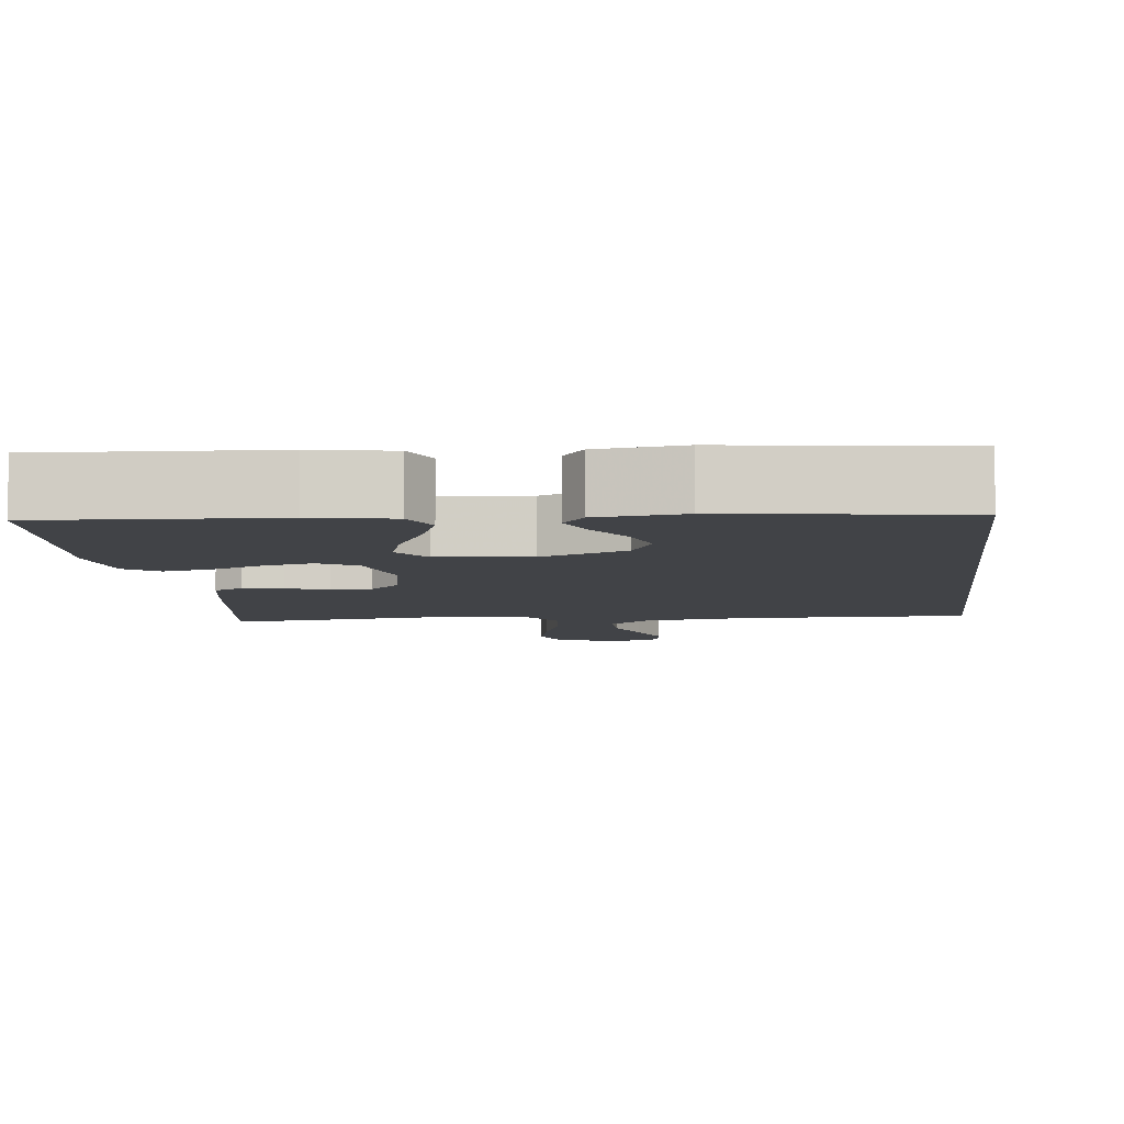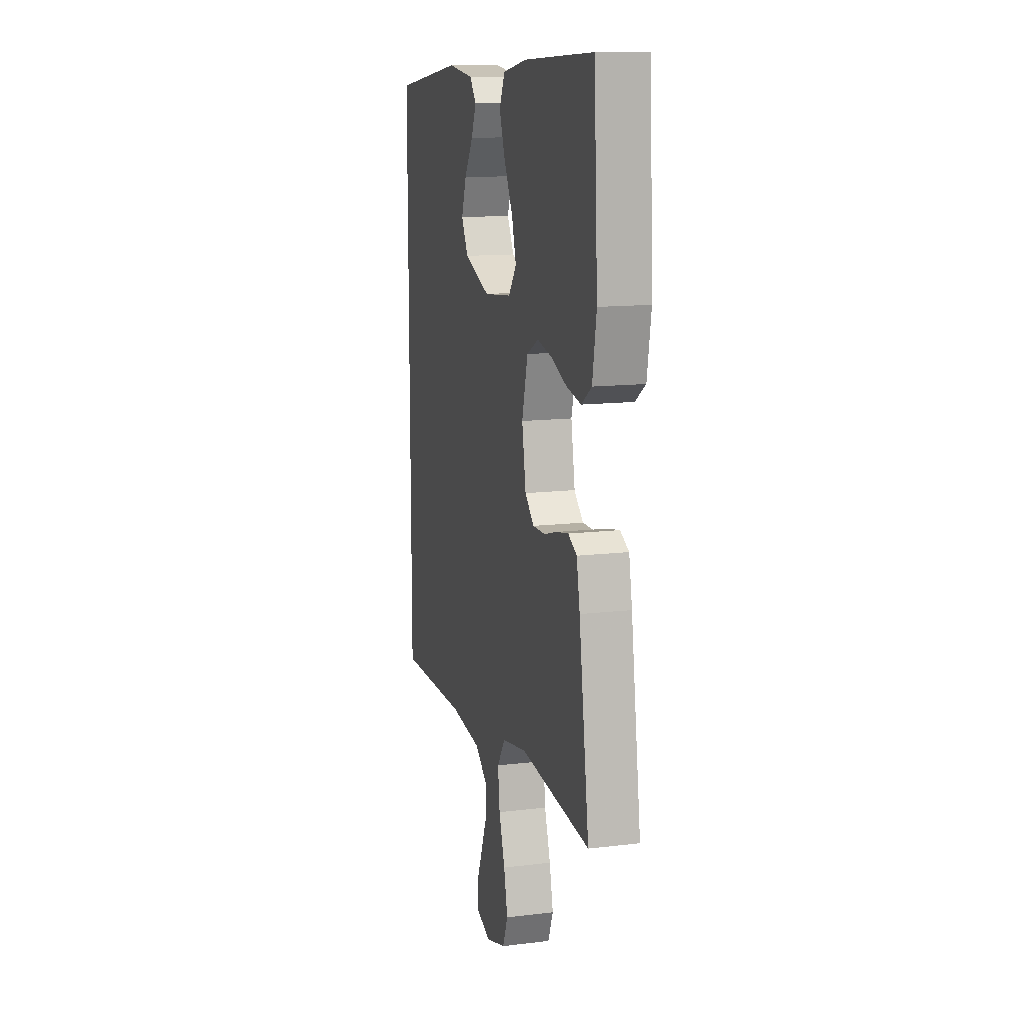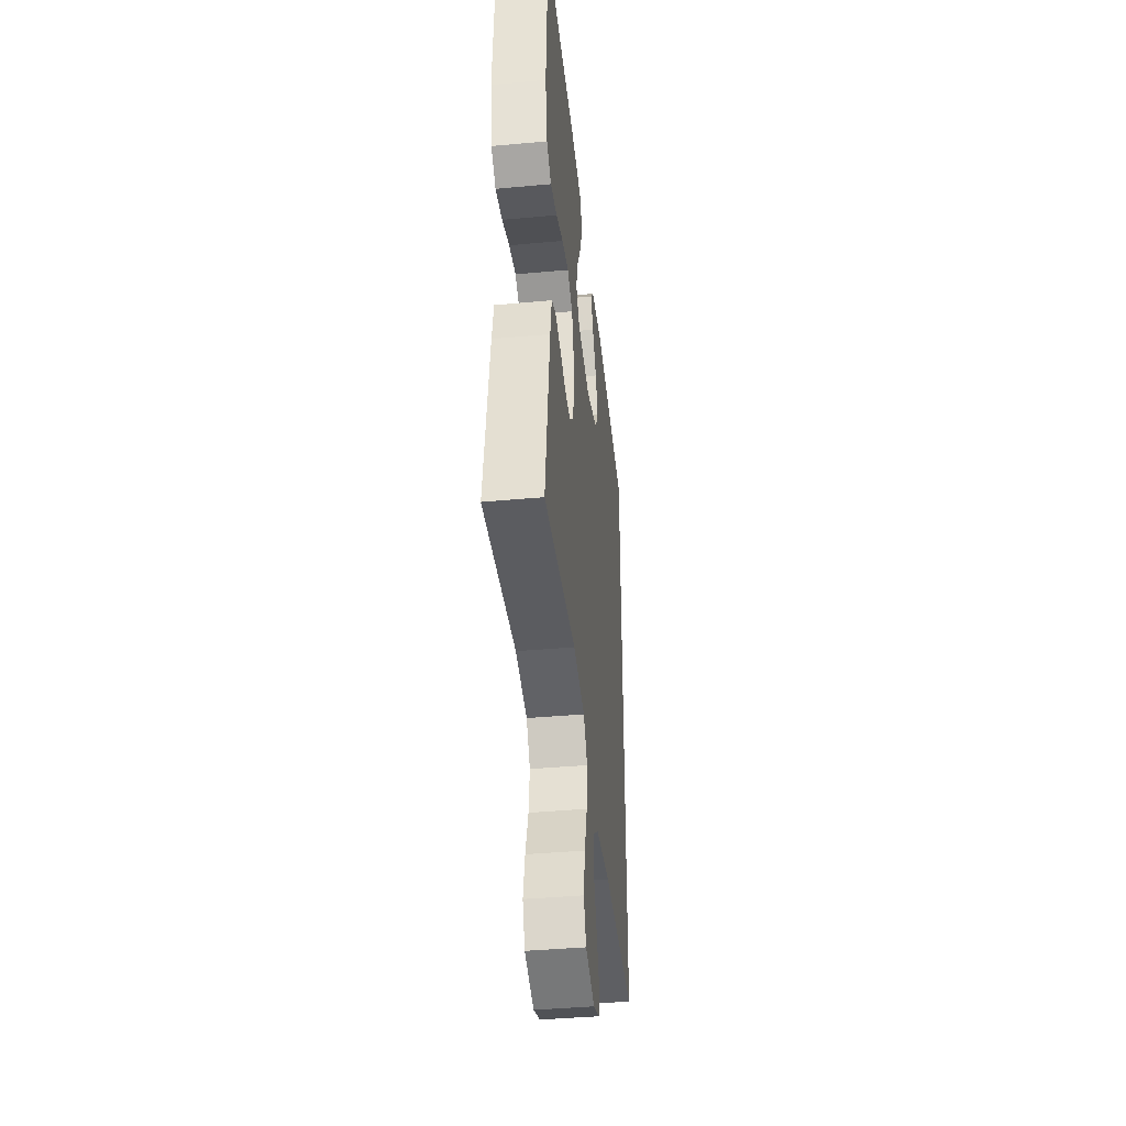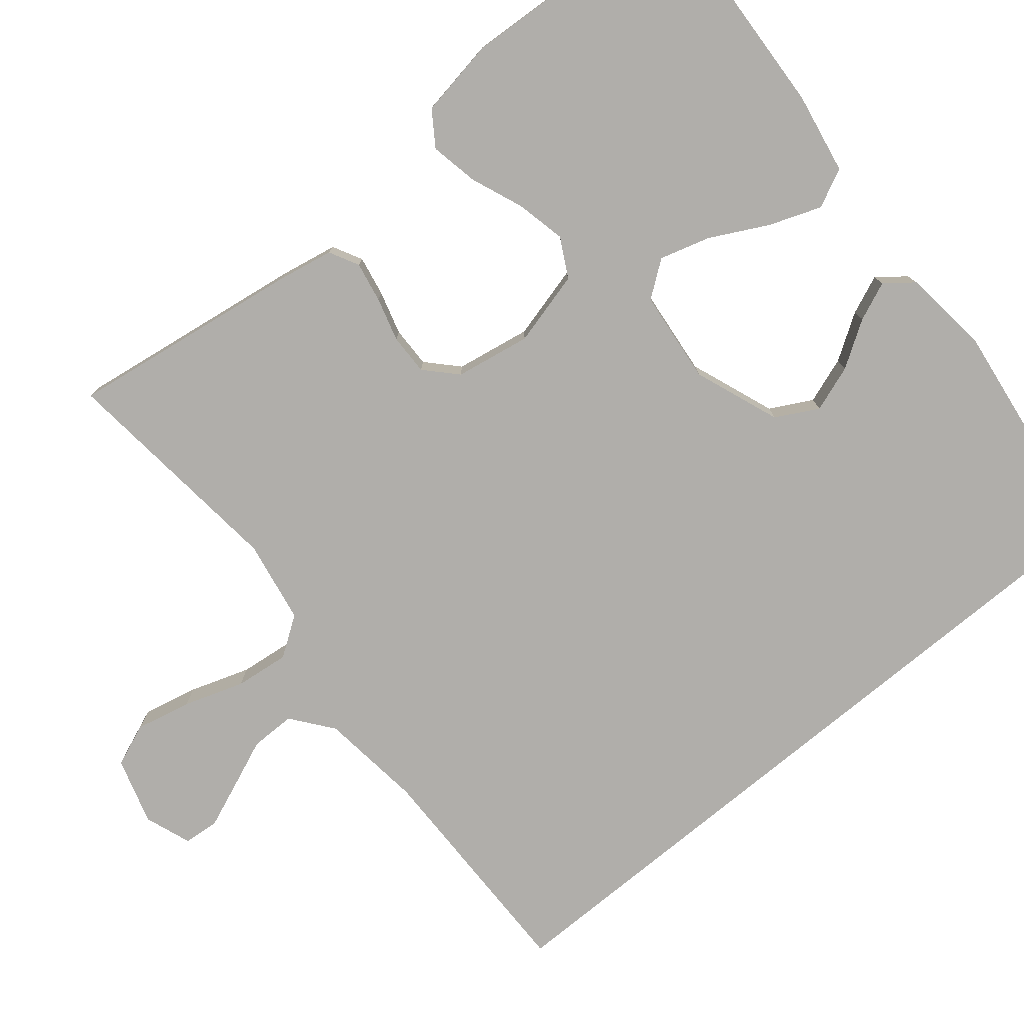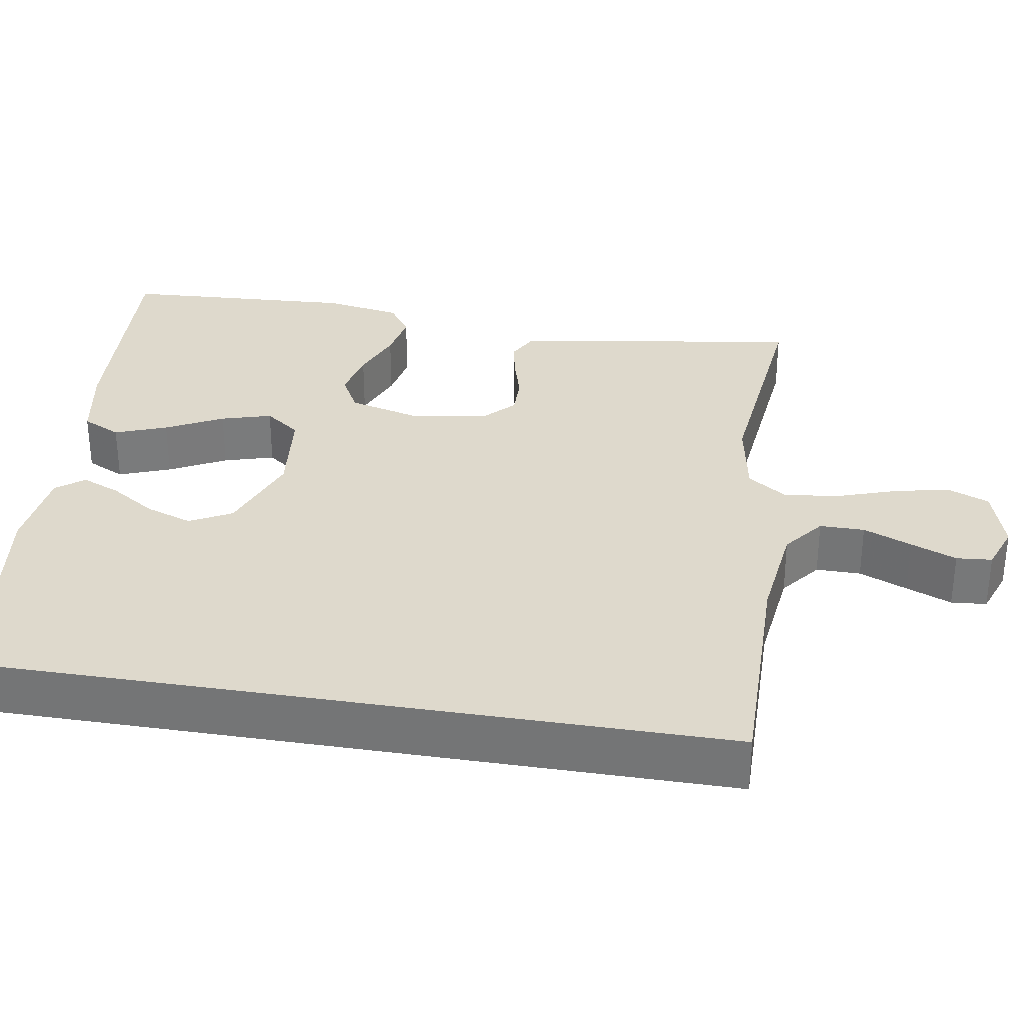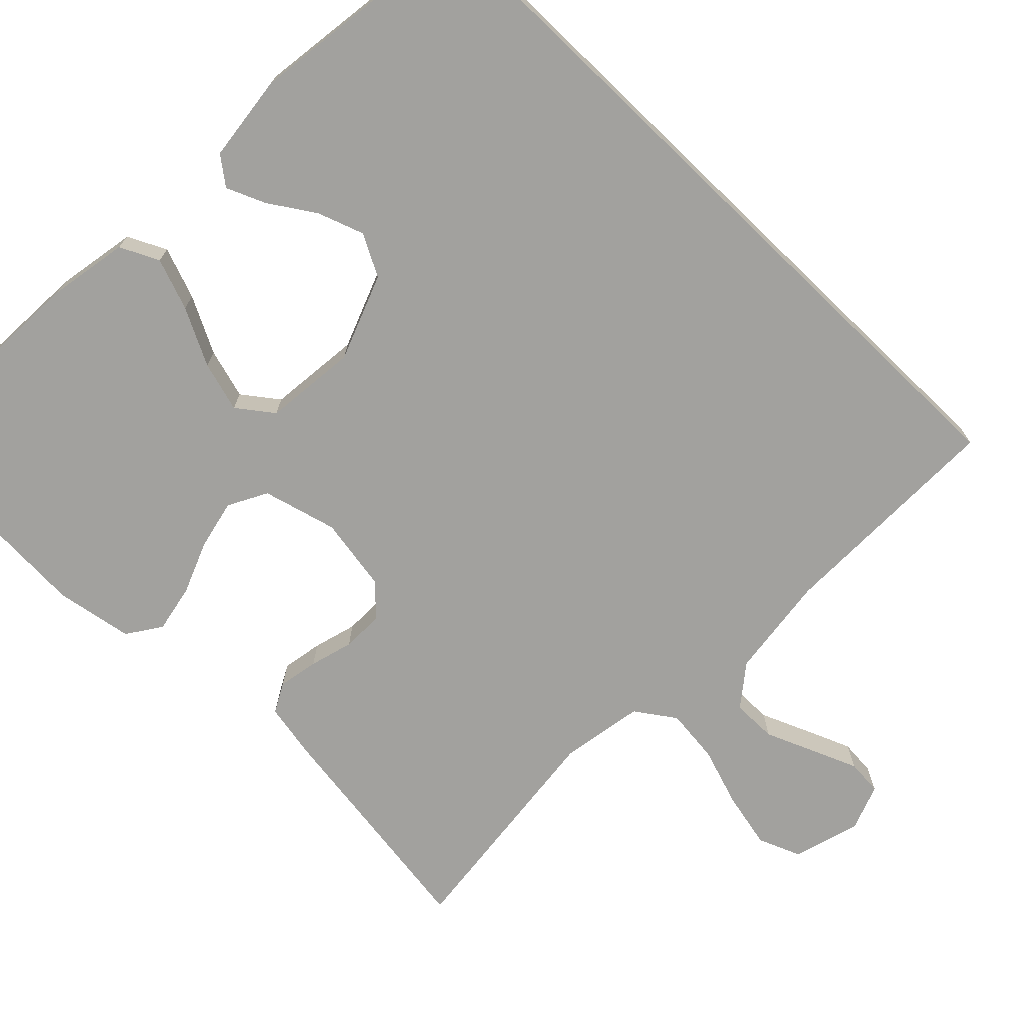
<metadata>
{"format":"obj","ext":"obj","renderer":"f3d","projection":"perspective","resolution":1024,"background":"white","views":[{"elev":-7.3,"azim":6.7,"up":"+Y"},{"elev":13.1,"azim":-105.5,"up":"+Z"},{"elev":-40.8,"azim":-83.6,"up":"+Z"},{"elev":-77.7,"azim":-50.4,"up":"+Y"},{"elev":32.1,"azim":99.4,"up":"+Y"},{"elev":-72.1,"azim":46.0,"up":"+Y"}]}
</metadata>
<code>
v 0.5 0.07 -0.538
v 0.2 0.07 -0.534
v 0.067 0.07 -0.55
v 0.014 0.07 -0.591
v 0.014 0.07 -0.649
v 0.04 0.07 -0.712
v 0.064 0.07 -0.771
v 0.06 0.07 -0.817
v 0 0.07 -0.839
v -0.086 0.07 -0.813
v -0.108 0.07 -0.758
v -0.092 0.07 -0.686
v -0.066 0.07 -0.609
v -0.058 0.07 -0.539
v -0.093 0.07 -0.488
v -0.2 0.07 -0.469
v -0.5 0.07 -0.5
v -0.456 0.07 -0.2
v -0.442 0.07 -0.127
v -0.404 0.07 -0.107
v -0.352 0.07 -0.117
v -0.296 0.07 -0.133
v -0.243 0.07 -0.134
v -0.204 0.07 -0.097
v -0.187 0.07 0
v -0.212 0.07 0.096
v -0.262 0.07 0.123
v -0.326 0.07 0.109
v -0.394 0.07 0.082
v -0.456 0.07 0.07
v -0.5 0.07 0.1
v -0.517 0.07 0.2
v -0.5 0.07 0.5
v -0.2 0.07 0.483
v -0.096 0.07 0.464
v -0.072 0.07 0.414
v -0.097 0.07 0.347
v -0.135 0.07 0.274
v -0.154 0.07 0.209
v -0.12 0.07 0.163
v 0 0.07 0.15
v 0.111 0.07 0.192
v 0.14 0.07 0.246
v 0.119 0.07 0.306
v 0.081 0.07 0.365
v 0.06 0.07 0.415
v 0.088 0.07 0.451
v 0.2 0.07 0.464
v 0.5 0.07 0.423
v 0.5 0 -0.538
v 0.2 0 -0.534
v 0.067 0 -0.55
v 0.014 0 -0.591
v 0.014 0 -0.649
v 0.04 0 -0.712
v 0.064 0 -0.771
v 0.06 0 -0.817
v 0 0 -0.839
v -0.086 0 -0.813
v -0.108 0 -0.758
v -0.092 0 -0.686
v -0.066 0 -0.609
v -0.058 0 -0.539
v -0.093 0 -0.488
v -0.2 0 -0.469
v -0.5 0 -0.5
v -0.456 0 -0.2
v -0.442 0 -0.127
v -0.404 0 -0.107
v -0.352 0 -0.117
v -0.296 0 -0.133
v -0.243 0 -0.134
v -0.204 0 -0.097
v -0.187 0 0
v -0.212 0 0.096
v -0.262 0 0.123
v -0.326 0 0.109
v -0.394 0 0.082
v -0.456 0 0.07
v -0.5 0 0.1
v -0.517 0 0.2
v -0.5 0 0.5
v -0.2 0 0.483
v -0.096 0 0.464
v -0.072 0 0.414
v -0.097 0 0.347
v -0.135 0 0.274
v -0.154 0 0.209
v -0.12 0 0.163
v 0 0 0.15
v 0.111 0 0.192
v 0.14 0 0.246
v 0.119 0 0.306
v 0.081 0 0.365
v 0.06 0 0.415
v 0.088 0 0.451
v 0.2 0 0.464
v 0.5 0 0.423
f 47 48 49
f 46 47 49
f 45 46 49
f 44 45 49
f 43 44 49 1
f 42 43 1 2
f 41 42 2 3
f 40 41 3 4
f 39 40 4 5
f 36 37 38
f 35 36 38
f 34 35 38
f 33 34 38
f 32 33 38
f 31 32 38
f 30 31 38
f 29 30 38
f 28 29 38
f 27 28 38 39
f 26 27 39
f 25 26 39 5
f 20 21 22
f 19 20 22
f 18 19 22
f 17 18 22
f 16 17 22
f 15 16 22 23
f 14 15 23 24
f 11 12 13
f 10 11 13
f 9 10 13
f 8 9 13
f 7 8 13
f 6 7 13
f 5 6 13
f 5 13 14
f 5 14 24 25
f 98 97 96
f 98 96 95
f 98 95 94
f 98 94 93
f 50 98 93 92
f 51 50 92 91
f 52 51 91 90
f 53 52 90 89
f 54 53 89 88
f 87 86 85
f 87 85 84
f 87 84 83
f 87 83 82
f 87 82 81
f 87 81 80
f 87 80 79
f 87 79 78
f 87 78 77
f 88 87 77 76
f 88 76 75
f 54 88 75 74
f 71 70 69
f 71 69 68
f 71 68 67
f 71 67 66
f 71 66 65
f 72 71 65 64
f 73 72 64 63
f 62 61 60
f 62 60 59
f 62 59 58
f 62 58 57
f 62 57 56
f 62 56 55
f 62 55 54
f 63 62 54
f 74 73 63 54
f 1 50 51 2
f 2 51 52 3
f 3 52 53 4
f 4 53 54 5
f 5 54 55 6
f 6 55 56 7
f 7 56 57 8
f 8 57 58 9
f 9 58 59 10
f 10 59 60 11
f 11 60 61 12
f 12 61 62 13
f 13 62 63 14
f 14 63 64 15
f 15 64 65 16
f 16 65 66 17
f 17 66 67 18
f 18 67 68 19
f 19 68 69 20
f 20 69 70 21
f 21 70 71 22
f 22 71 72 23
f 23 72 73 24
f 24 73 74 25
f 25 74 75 26
f 26 75 76 27
f 27 76 77 28
f 28 77 78 29
f 29 78 79 30
f 30 79 80 31
f 31 80 81 32
f 32 81 82 33
f 33 82 83 34
f 34 83 84 35
f 35 84 85 36
f 36 85 86 37
f 37 86 87 38
f 38 87 88 39
f 39 88 89 40
f 40 89 90 41
f 41 90 91 42
f 42 91 92 43
f 43 92 93 44
f 44 93 94 45
f 45 94 95 46
f 46 95 96 47
f 47 96 97 48
f 48 97 98 49
f 49 98 50 1

</code>
